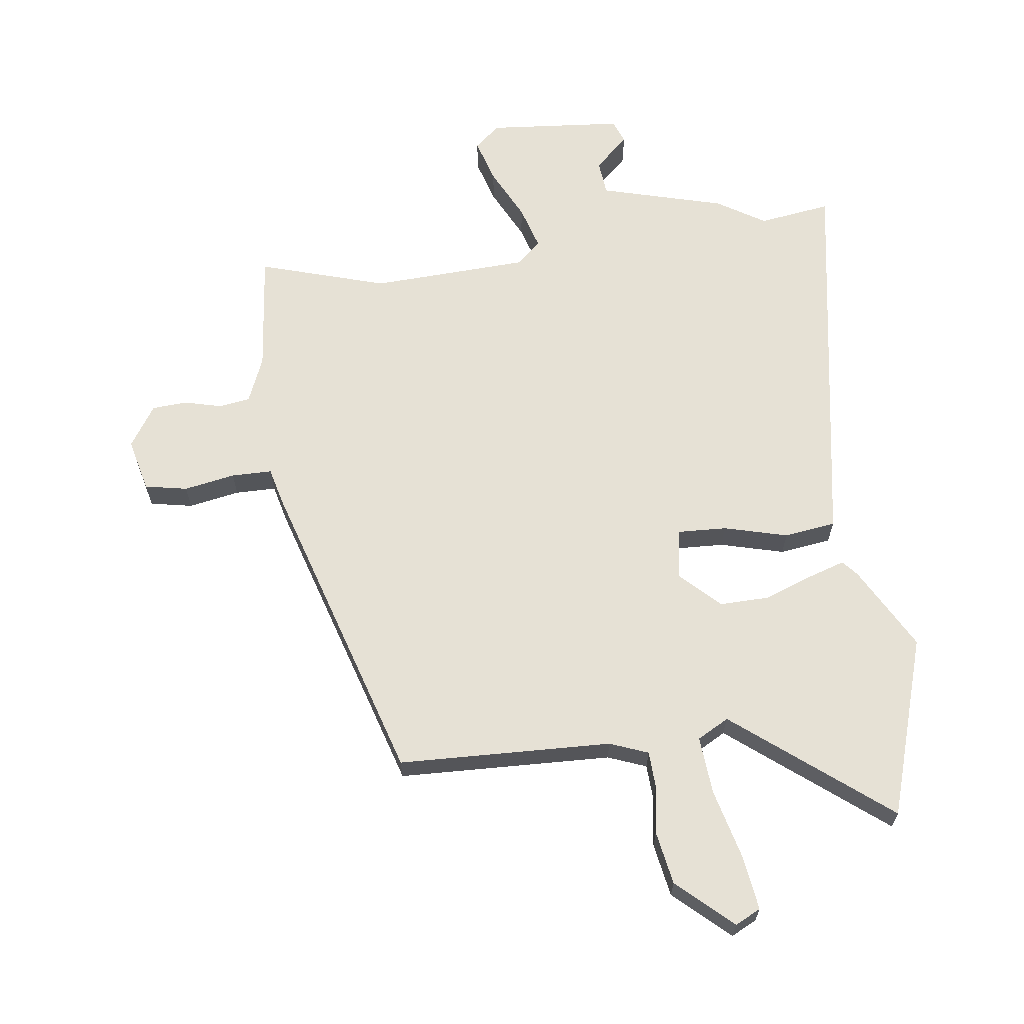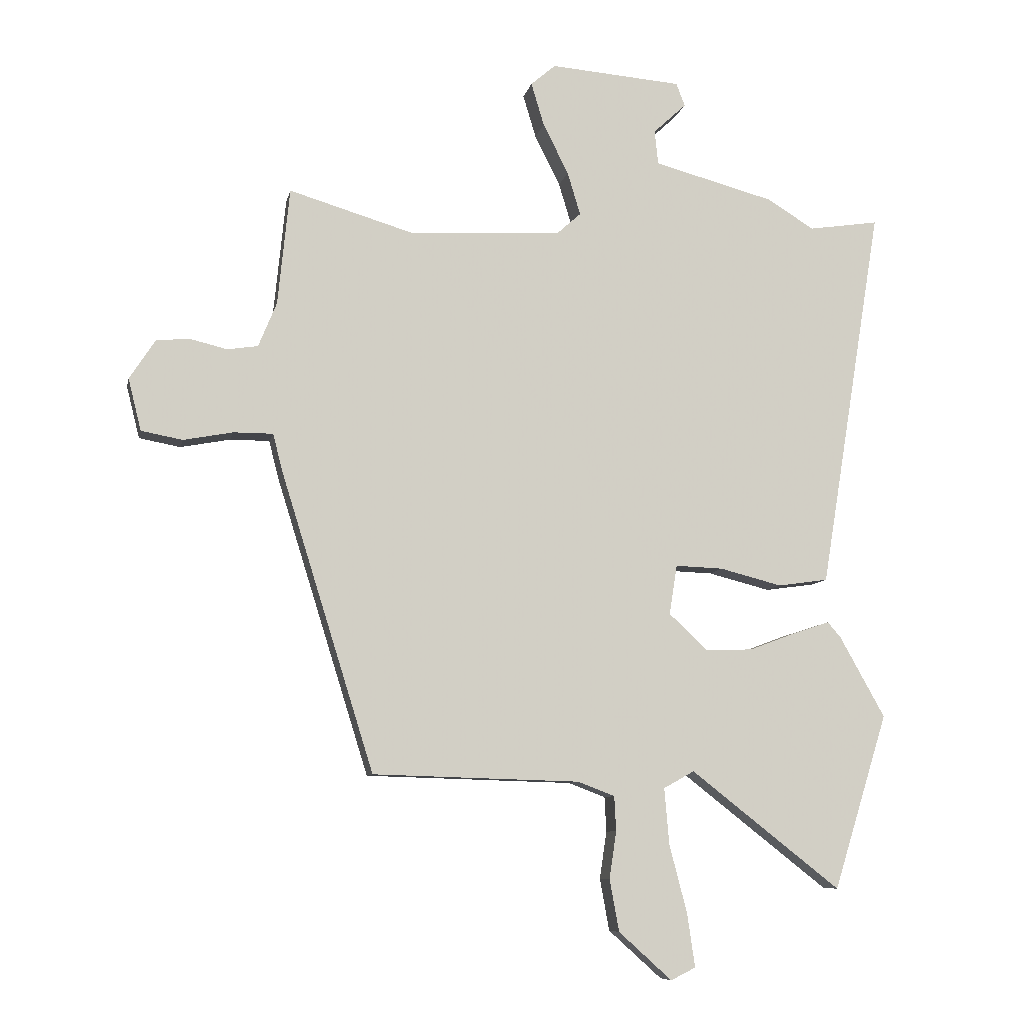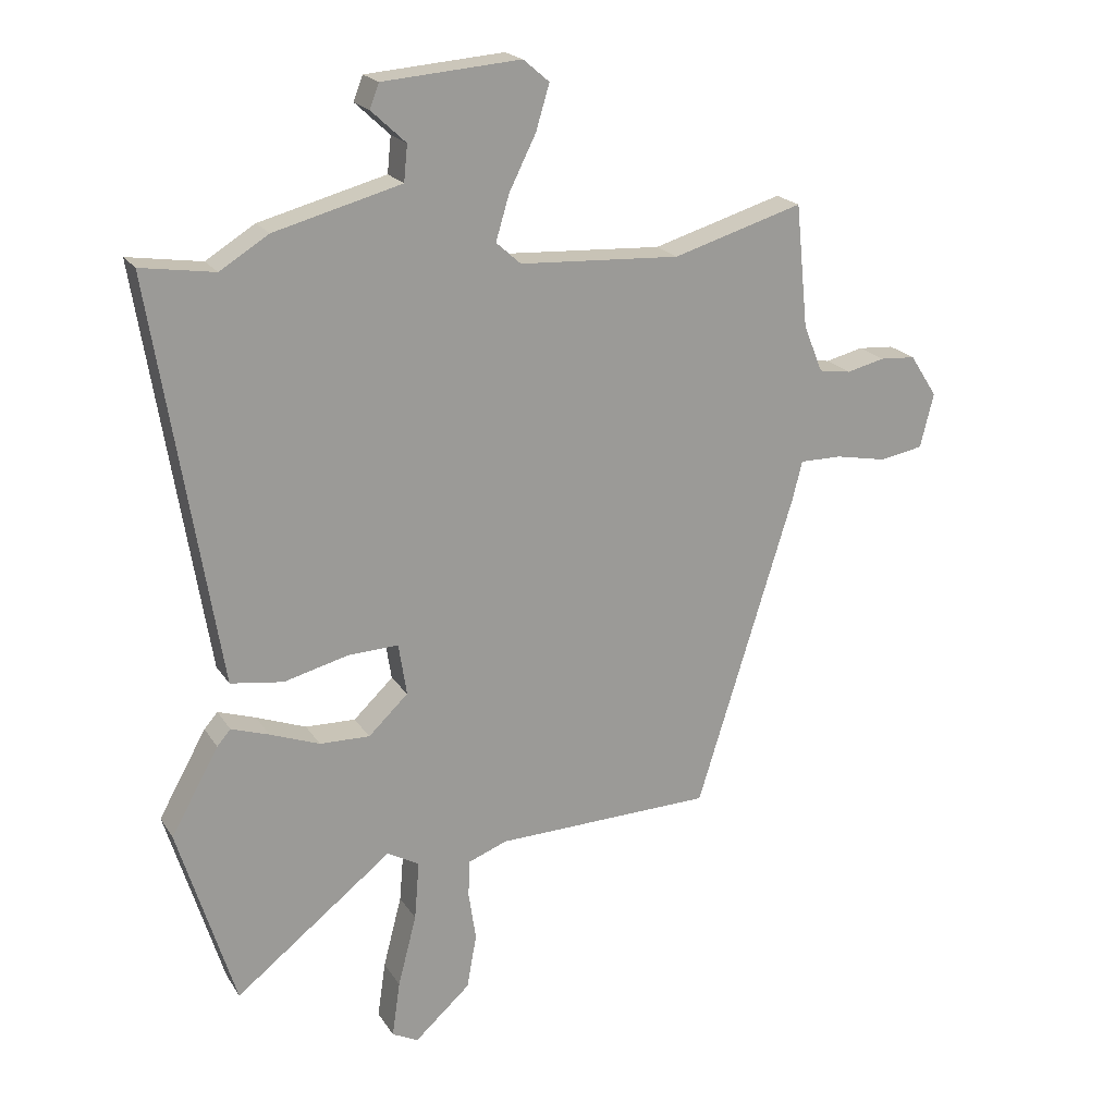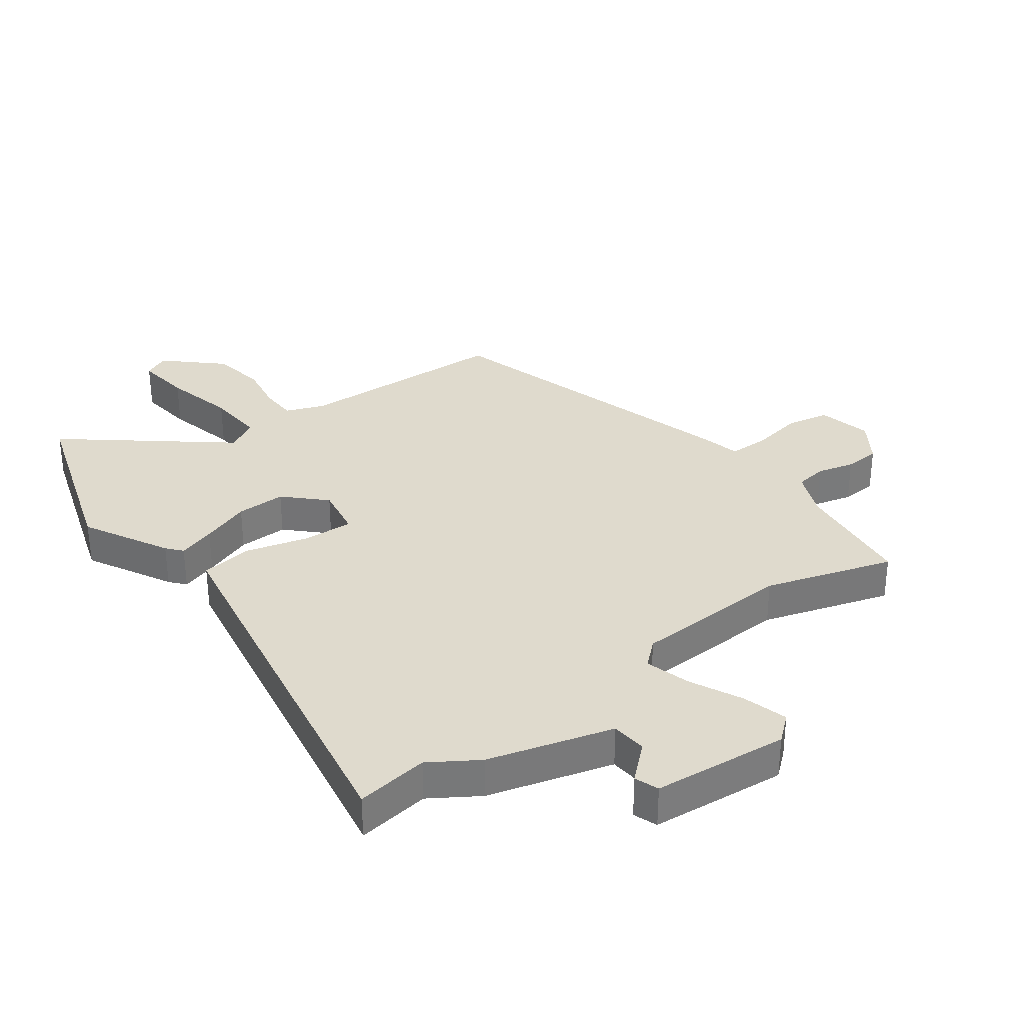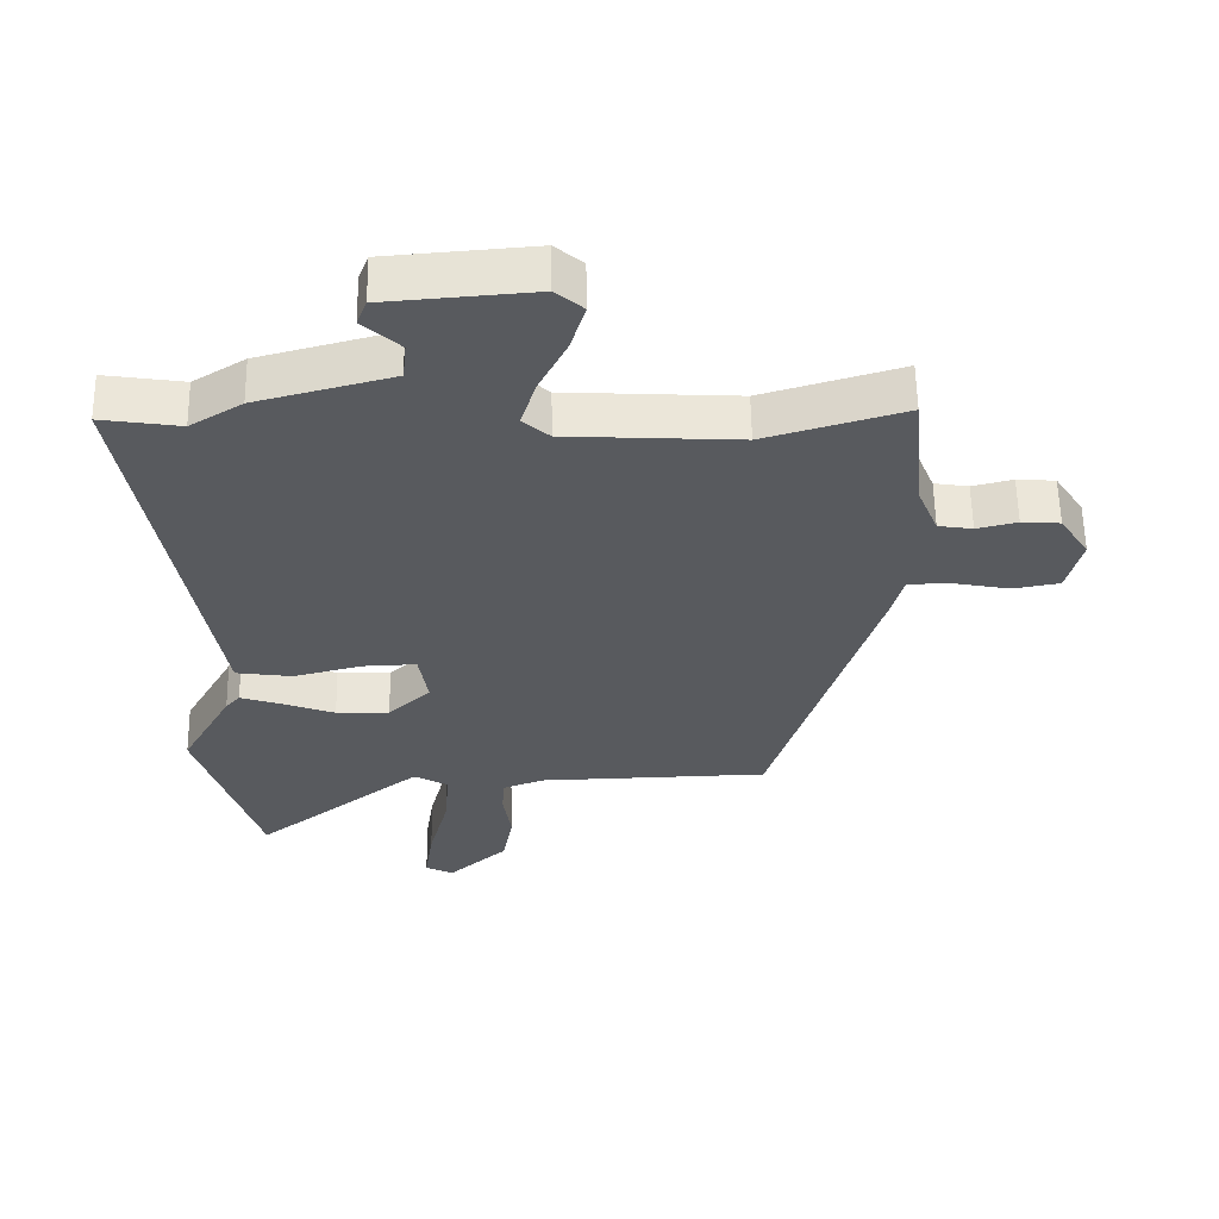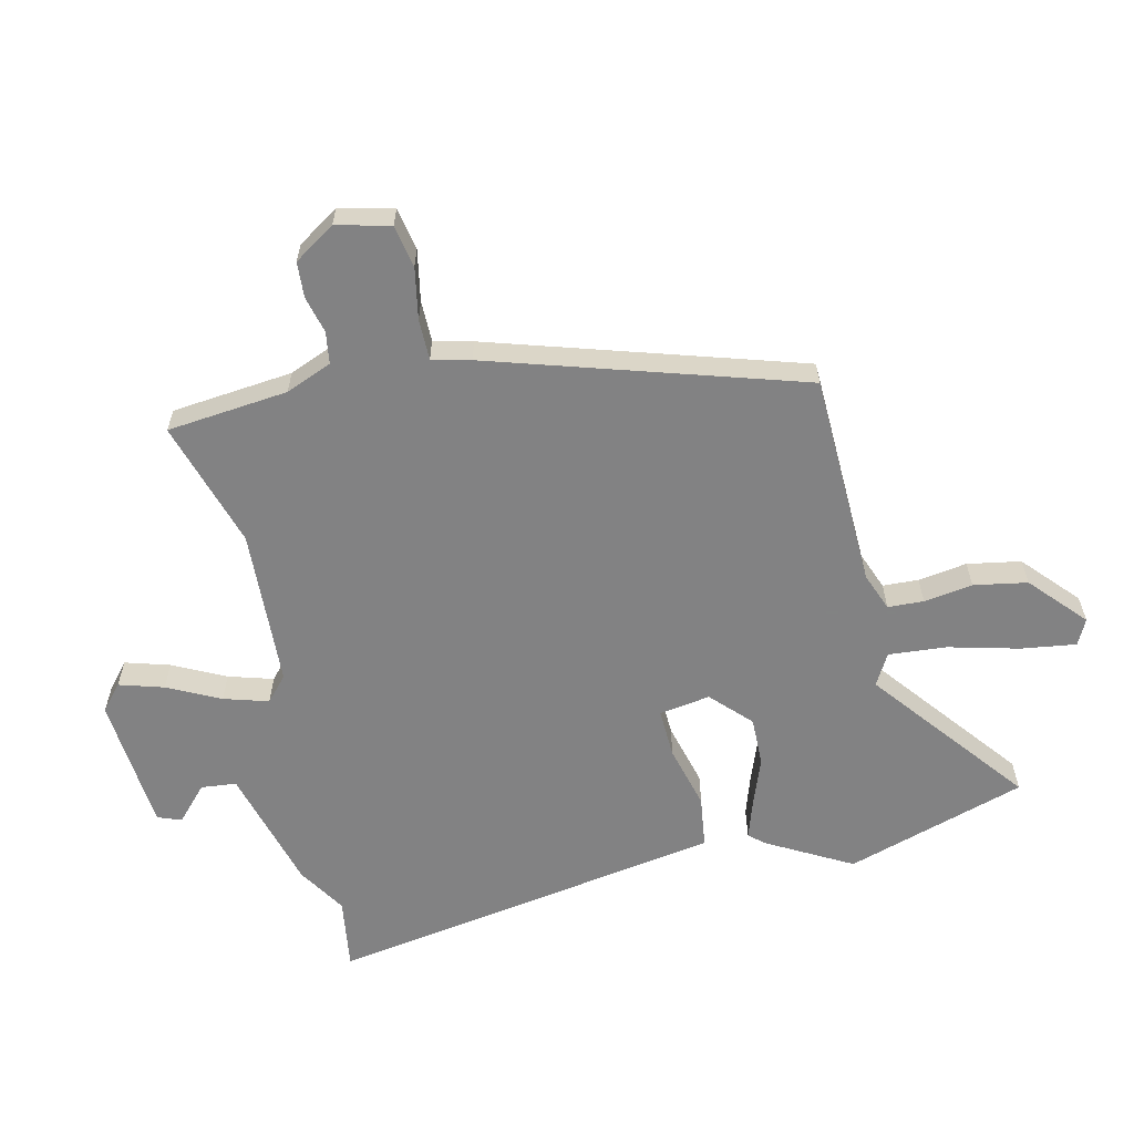
<metadata>
{"format":"obj","ext":"obj","renderer":"f3d","projection":"perspective","resolution":1024,"background":"white","views":[{"elev":64.6,"azim":172.9,"up":"+Y"},{"elev":-8.5,"azim":168.6,"up":"+Z"},{"elev":20.3,"azim":-23.5,"up":"+Z"},{"elev":32.9,"azim":-35.7,"up":"+Y"},{"elev":58.8,"azim":-0.9,"up":"+Z"},{"elev":-60.9,"azim":103.2,"up":"+Y"}]}
</metadata>
<code>
v 0.305 0.07 0.441
v 0.515 0.07 0.504
v 0.535 0.07 0.305
v 0.566 0.07 0.229
v 0.618 0.07 0.221
v 0.679 0.07 0.236
v 0.737 0.07 0.232
v 0.781 0.07 0.164
v 0.759 0.07 0.076
v 0.689 0.07 0.063
v 0.605 0.07 0.079
v 0.538 0.07 0.079
v 0.522 0.07 0.016
v 0.364 0.07 -0.491
v 0.013 0.07 -0.501
v -0.05 0.07 -0.525
v -0.053 0.07 -0.584
v -0.041 0.07 -0.664
v -0.057 0.07 -0.752
v -0.147 0.07 -0.833
v -0.189 0.07 -0.812
v -0.176 0.07 -0.722
v -0.146 0.07 -0.606
v -0.138 0.07 -0.511
v -0.19 0.07 -0.482
v -0.444 0.07 -0.681
v -0.536 0.07 -0.384
v -0.459 0.07 -0.246
v -0.437 0.07 -0.221
v -0.376 0.07 -0.241
v -0.296 0.07 -0.271
v -0.215 0.07 -0.273
v -0.151 0.07 -0.212
v -0.164 0.07 -0.128
v -0.245 0.07 -0.131
v -0.35 0.07 -0.158
v -0.435 0.07 -0.146
v -0.454 0.07 -0.03
v -0.541 0.07 0.506
v -0.422 0.07 0.488
v -0.343 0.07 0.537
v -0.138 0.07 0.592
v -0.132 0.07 0.65
v -0.188 0.07 0.702
v -0.173 0.07 0.741
v 0.05 0.07 0.759
v 0.092 0.07 0.723
v 0.07 0.07 0.65
v 0.027 0.07 0.564
v 0.005 0.07 0.491
v 0.045 0.07 0.455
v 0.305 0 0.441
v 0.515 0 0.504
v 0.535 0 0.305
v 0.566 0 0.229
v 0.618 0 0.221
v 0.679 0 0.236
v 0.737 0 0.232
v 0.781 0 0.164
v 0.759 0 0.076
v 0.689 0 0.063
v 0.605 0 0.079
v 0.538 0 0.079
v 0.522 0 0.016
v 0.364 0 -0.491
v 0.013 0 -0.501
v -0.05 0 -0.525
v -0.053 0 -0.584
v -0.041 0 -0.664
v -0.057 0 -0.752
v -0.147 0 -0.833
v -0.189 0 -0.812
v -0.176 0 -0.722
v -0.146 0 -0.606
v -0.138 0 -0.511
v -0.19 0 -0.482
v -0.444 0 -0.681
v -0.536 0 -0.384
v -0.459 0 -0.246
v -0.437 0 -0.221
v -0.376 0 -0.241
v -0.296 0 -0.271
v -0.215 0 -0.273
v -0.151 0 -0.212
v -0.164 0 -0.128
v -0.245 0 -0.131
v -0.35 0 -0.158
v -0.435 0 -0.146
v -0.454 0 -0.03
v -0.541 0 0.506
v -0.422 0 0.488
v -0.343 0 0.537
v -0.138 0 0.592
v -0.132 0 0.65
v -0.188 0 0.702
v -0.173 0 0.741
v 0.05 0 0.759
v 0.092 0 0.723
v 0.07 0 0.65
v 0.027 0 0.564
v 0.005 0 0.491
v 0.045 0 0.455
f 47 48 49
f 46 47 49
f 45 46 49
f 44 45 49
f 43 44 49
f 42 43 49 50
f 42 50 51
f 41 42 51
f 40 41 51
f 38 39 40
f 37 38 40
f 36 37 40
f 35 36 40
f 34 35 40 51
f 29 30 31
f 28 29 31
f 27 28 31
f 26 27 31
f 25 26 31
f 24 25 31 32
f 21 22 23
f 20 21 23
f 19 20 23
f 18 19 23
f 17 18 23
f 16 17 23 24
f 24 32 33
f 16 24 33
f 15 16 33
f 34 51 1
f 33 34 1
f 15 33 1
f 14 15 1
f 13 14 1
f 12 13 1
f 9 10 11
f 8 9 11
f 7 8 11
f 6 7 11
f 5 6 11
f 1 2 3
f 12 1 3 4
f 4 5 11 12
f 100 99 98
f 100 98 97
f 100 97 96
f 100 96 95
f 100 95 94
f 101 100 94 93
f 102 101 93
f 102 93 92
f 102 92 91
f 91 90 89
f 91 89 88
f 91 88 87
f 91 87 86
f 102 91 86 85
f 82 81 80
f 82 80 79
f 82 79 78
f 82 78 77
f 82 77 76
f 83 82 76 75
f 74 73 72
f 74 72 71
f 74 71 70
f 74 70 69
f 74 69 68
f 75 74 68 67
f 84 83 75
f 84 75 67
f 84 67 66
f 52 102 85
f 52 85 84
f 52 84 66
f 52 66 65
f 52 65 64
f 52 64 63
f 62 61 60
f 62 60 59
f 62 59 58
f 62 58 57
f 62 57 56
f 54 53 52
f 55 54 52 63
f 63 62 56 55
f 1 52 53 2
f 2 53 54 3
f 3 54 55 4
f 4 55 56 5
f 5 56 57 6
f 6 57 58 7
f 7 58 59 8
f 8 59 60 9
f 9 60 61 10
f 10 61 62 11
f 11 62 63 12
f 12 63 64 13
f 13 64 65 14
f 14 65 66 15
f 15 66 67 16
f 16 67 68 17
f 17 68 69 18
f 18 69 70 19
f 19 70 71 20
f 20 71 72 21
f 21 72 73 22
f 22 73 74 23
f 23 74 75 24
f 24 75 76 25
f 25 76 77 26
f 26 77 78 27
f 27 78 79 28
f 28 79 80 29
f 29 80 81 30
f 30 81 82 31
f 31 82 83 32
f 32 83 84 33
f 33 84 85 34
f 34 85 86 35
f 35 86 87 36
f 36 87 88 37
f 37 88 89 38
f 38 89 90 39
f 39 90 91 40
f 40 91 92 41
f 41 92 93 42
f 42 93 94 43
f 43 94 95 44
f 44 95 96 45
f 45 96 97 46
f 46 97 98 47
f 47 98 99 48
f 48 99 100 49
f 49 100 101 50
f 50 101 102 51
f 51 102 52 1

</code>
